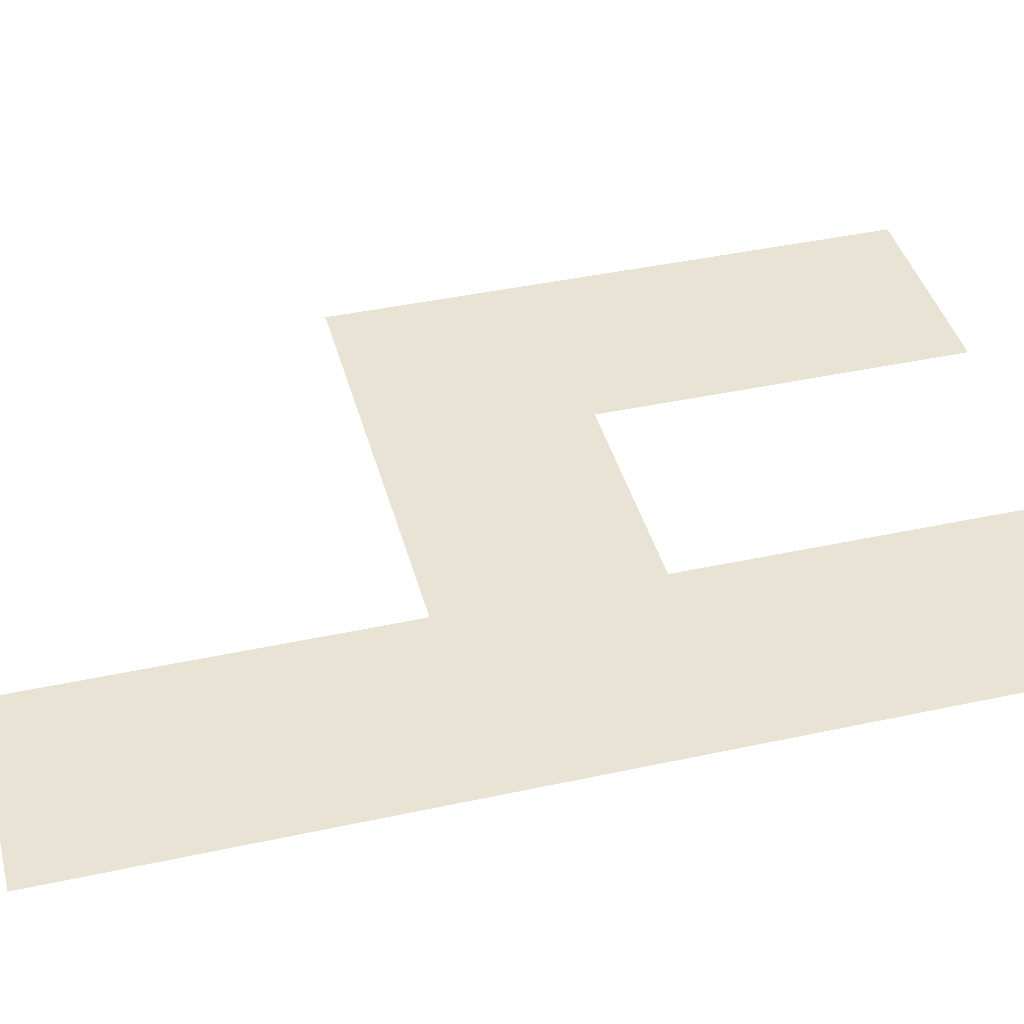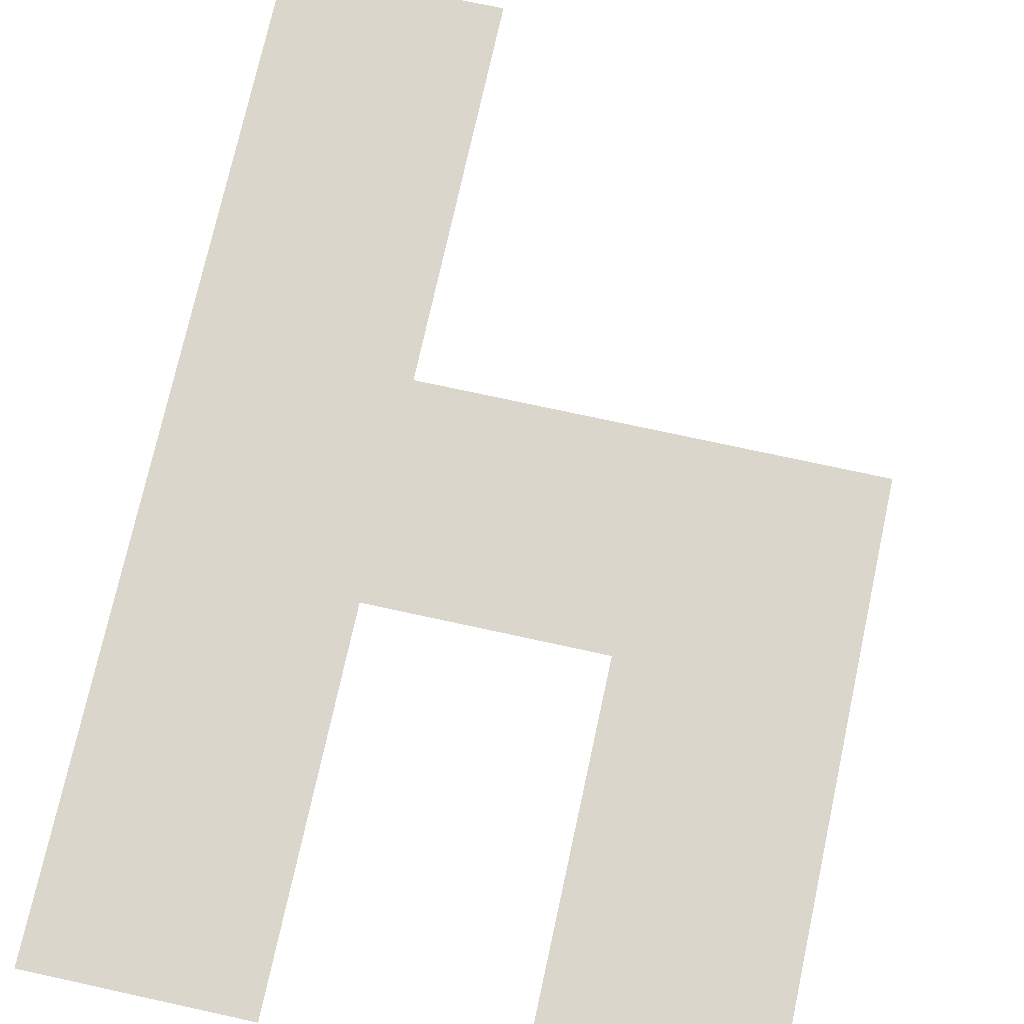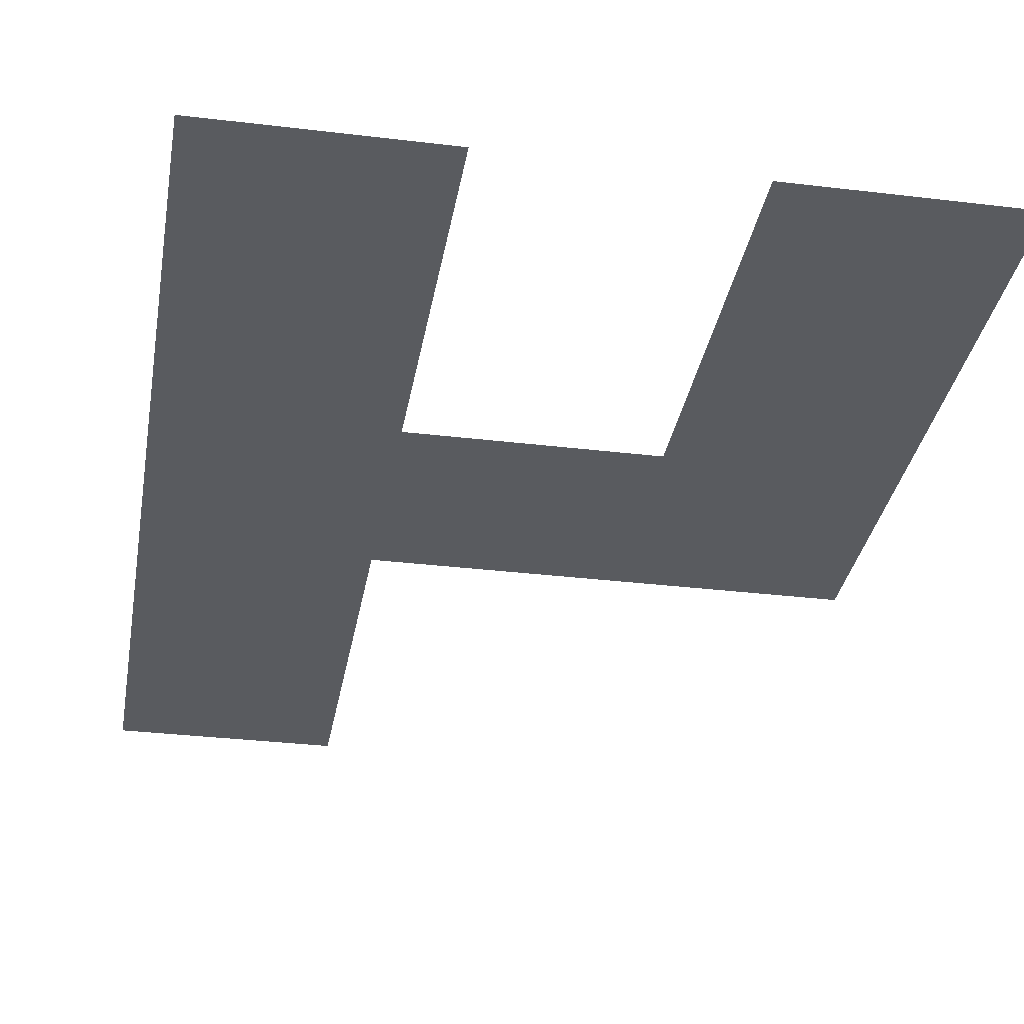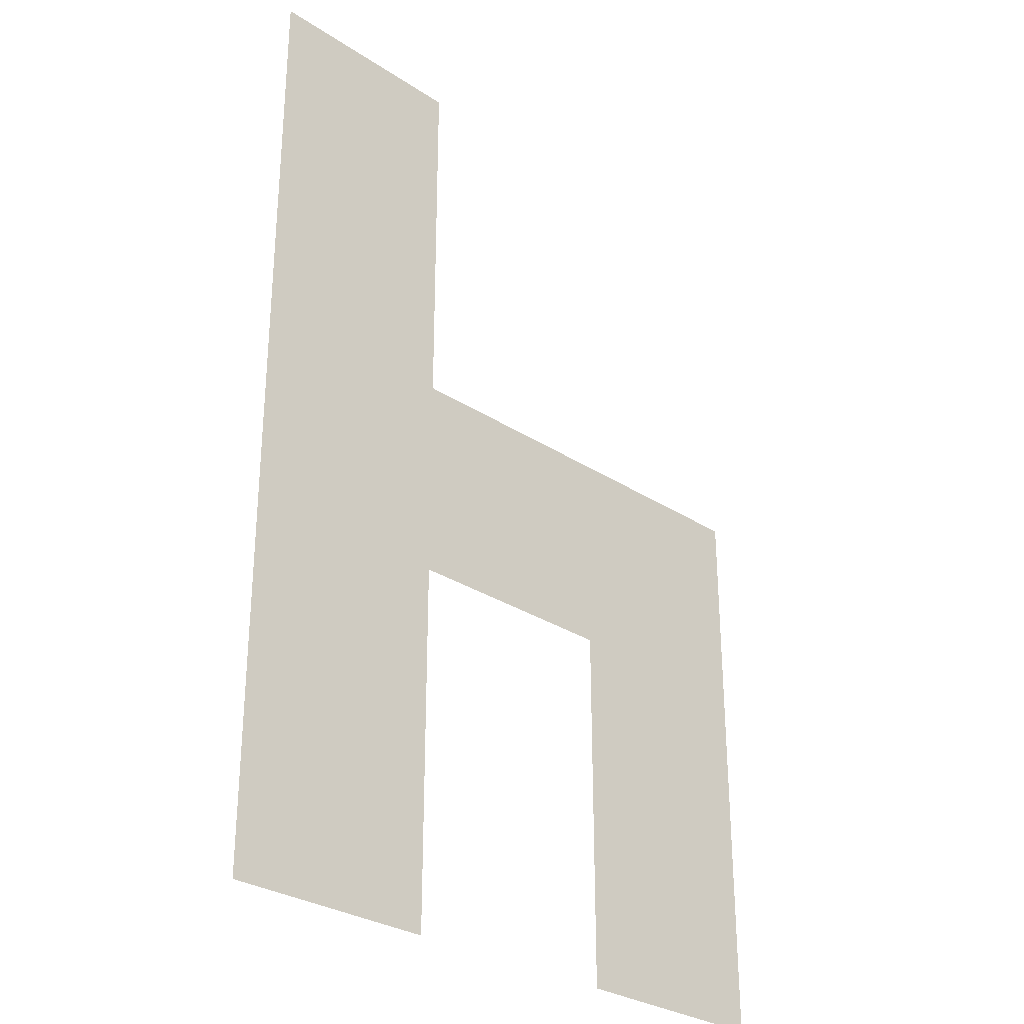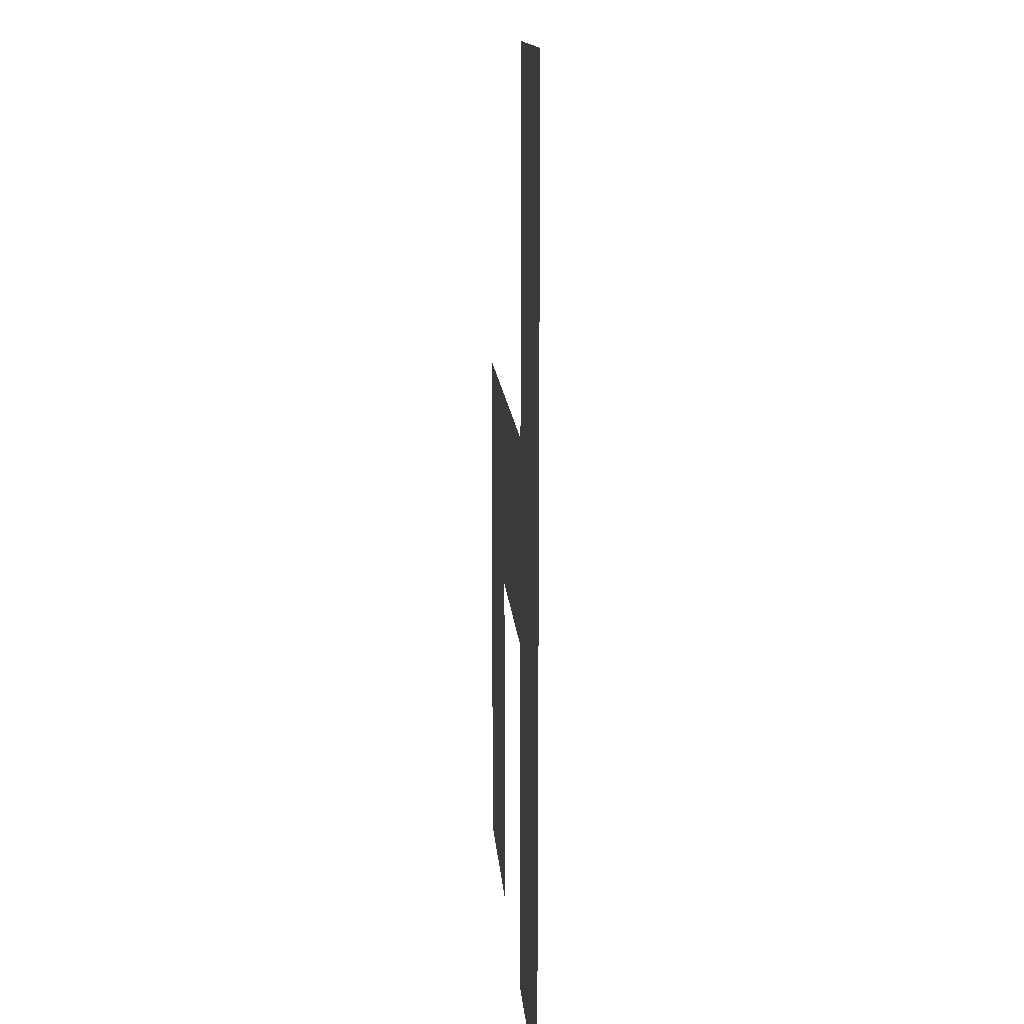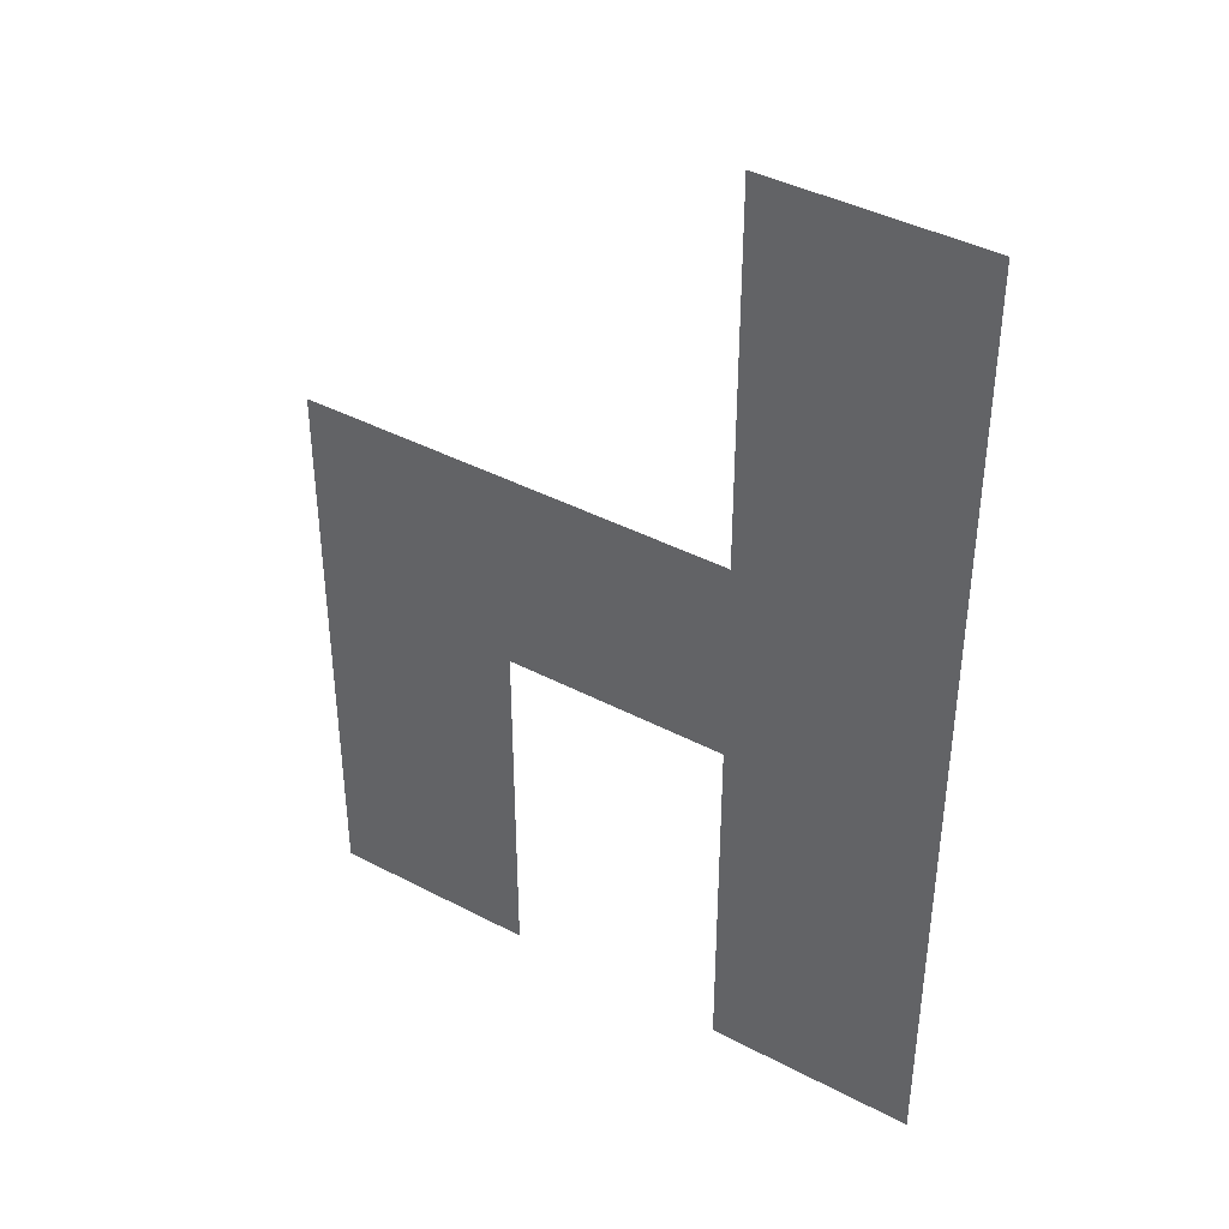
<metadata>
{"format":"obj","ext":"obj","renderer":"f3d","projection":"perspective","resolution":1024,"background":"white","views":[{"elev":41.2,"azim":75.2,"up":"+Y"},{"elev":73.8,"azim":-167.7,"up":"+Y"},{"elev":-32.3,"azim":170.4,"up":"+Y"},{"elev":-29.6,"azim":136.1,"up":"+Z"},{"elev":13.9,"azim":85.8,"up":"+Z"},{"elev":41.1,"azim":32.6,"up":"+Z"}]}
</metadata>
<code>
v 0.4569 0 -0.58
v 0.4569 0 0.8756
v 0.1369 0 -0.58
v 0.1369 0 0.8756
v -0.5253 0 -0.58
v -0.5253 0 0.3022
v -0.2053 0 -0.58
v -0.2053 0 -0.01778
v 0.1369 -0 -0.01778
v 0.1369 -0 0.3022
f 10 4 2
f 5 8 7
f 2 1 10
f 1 3 9
f 10 8 6
f 10 1 9
f 5 6 8
f 10 9 8

</code>
